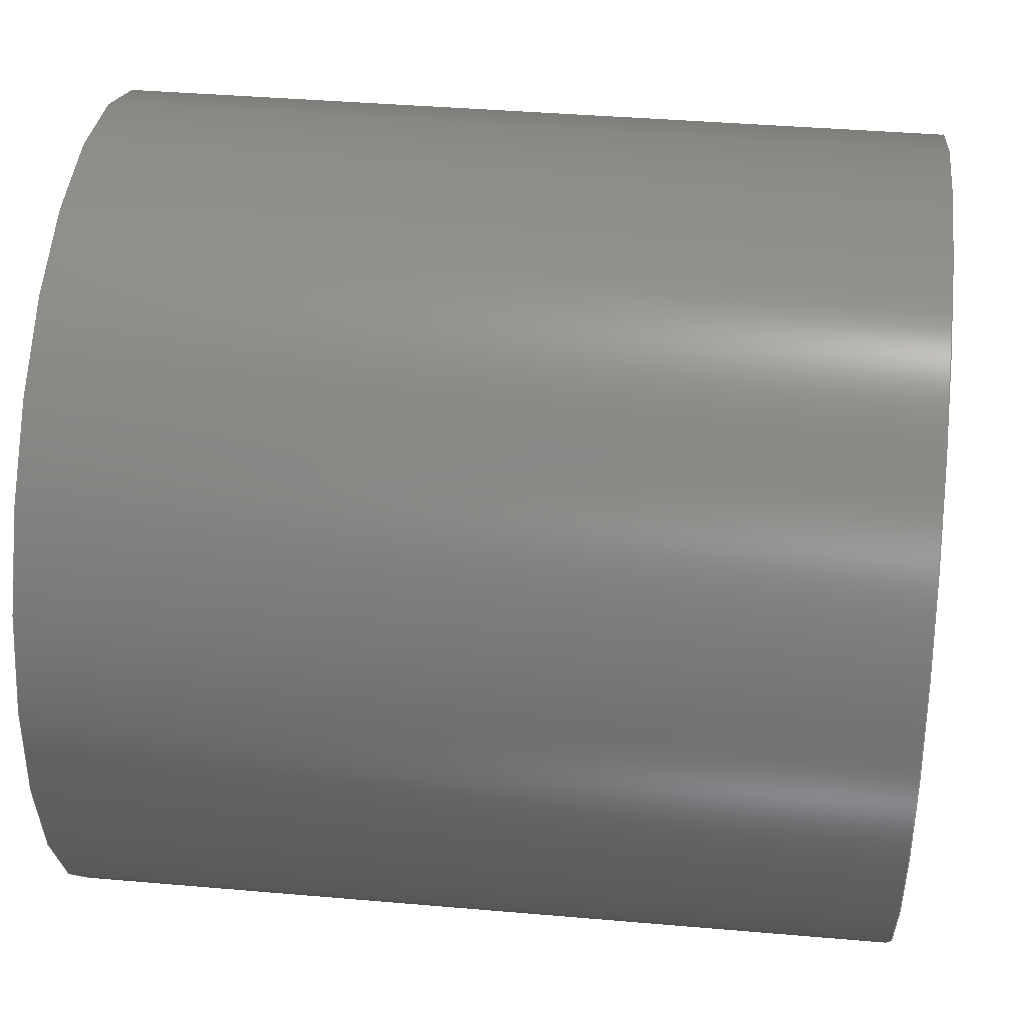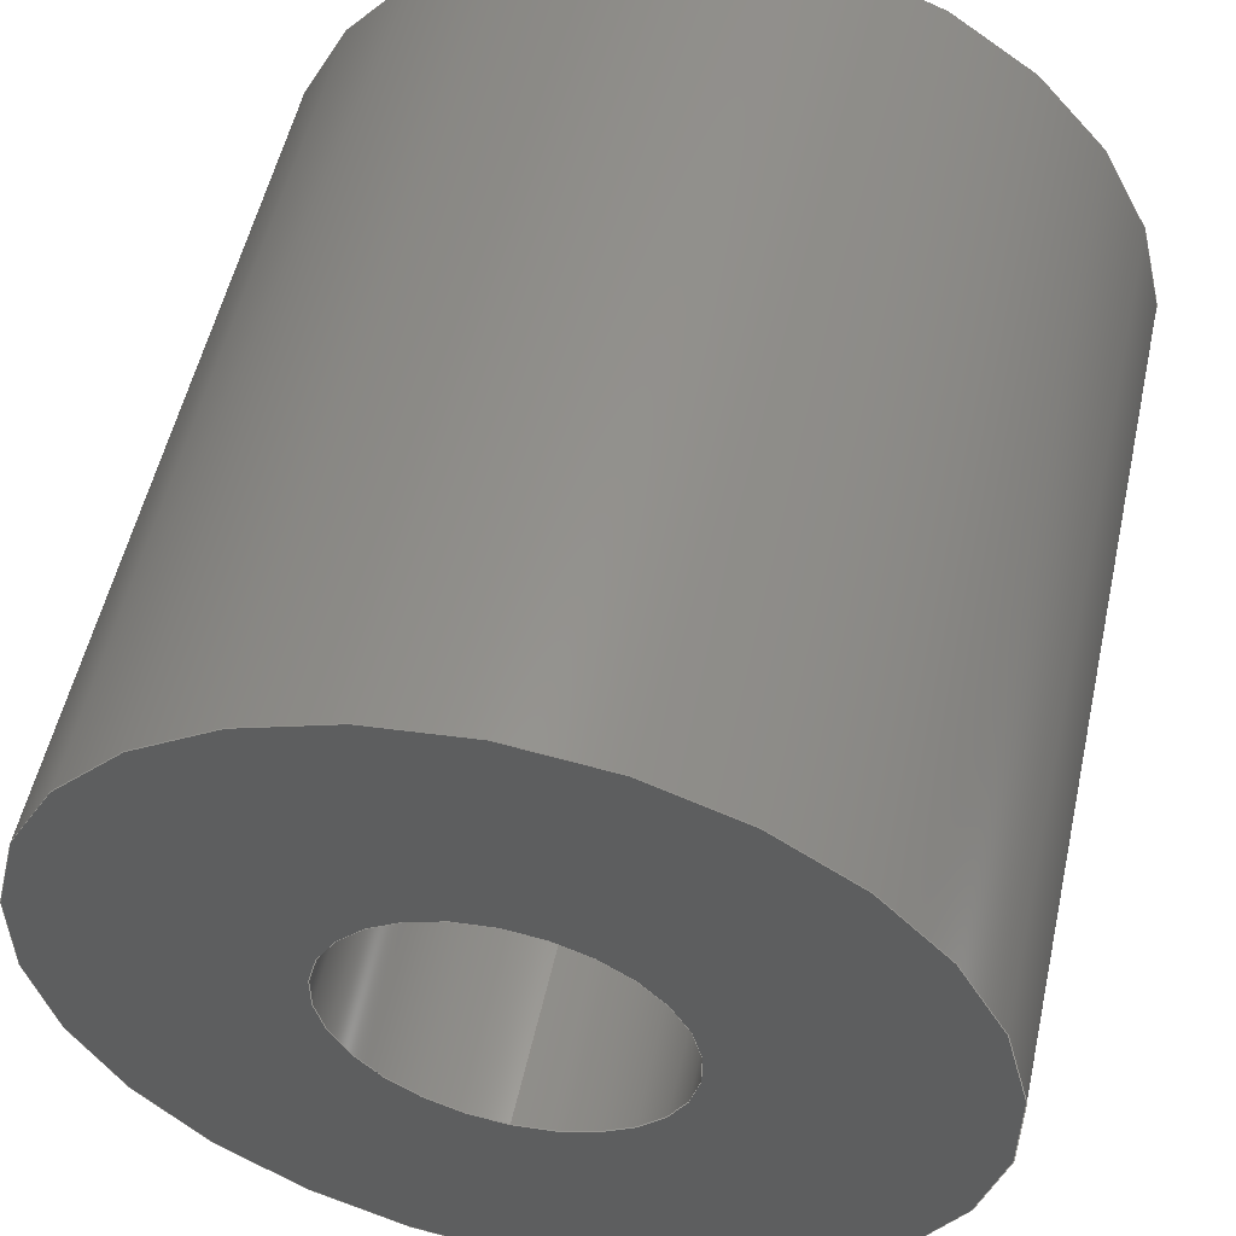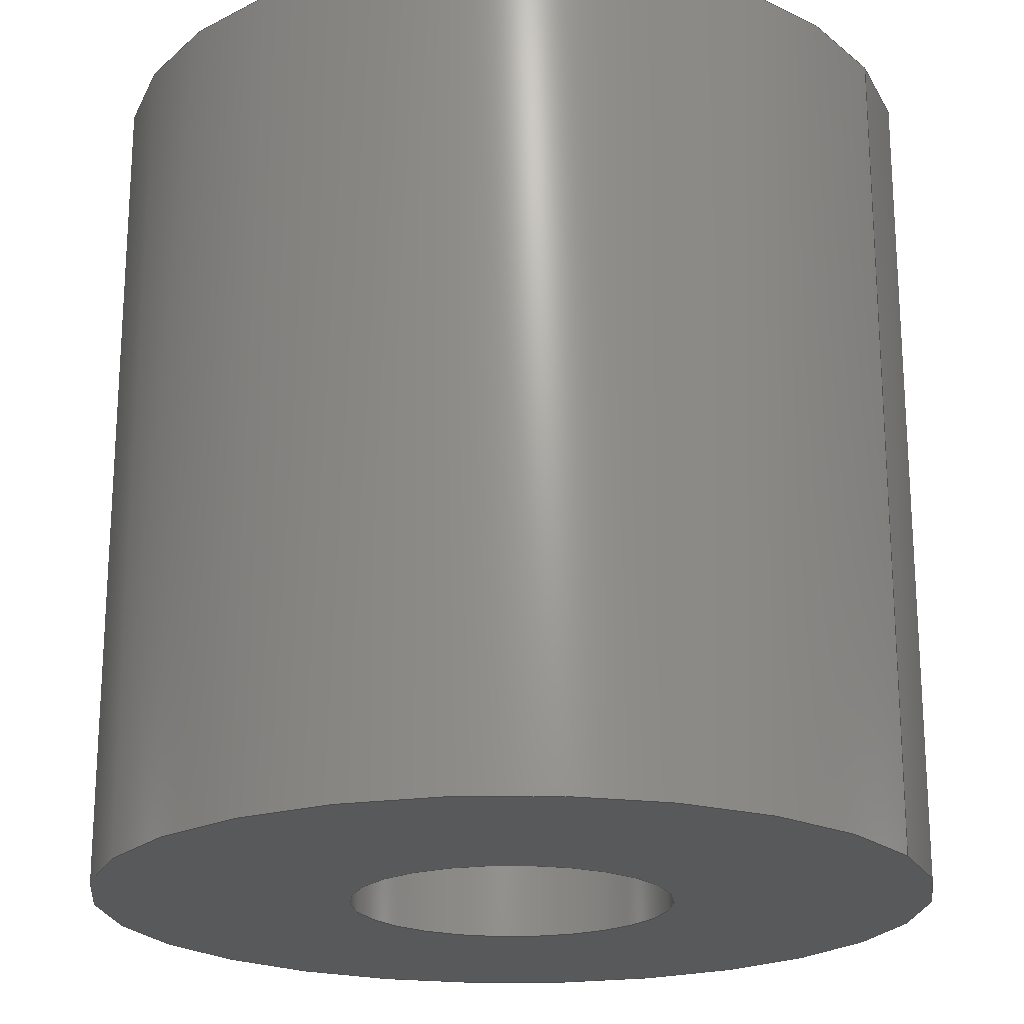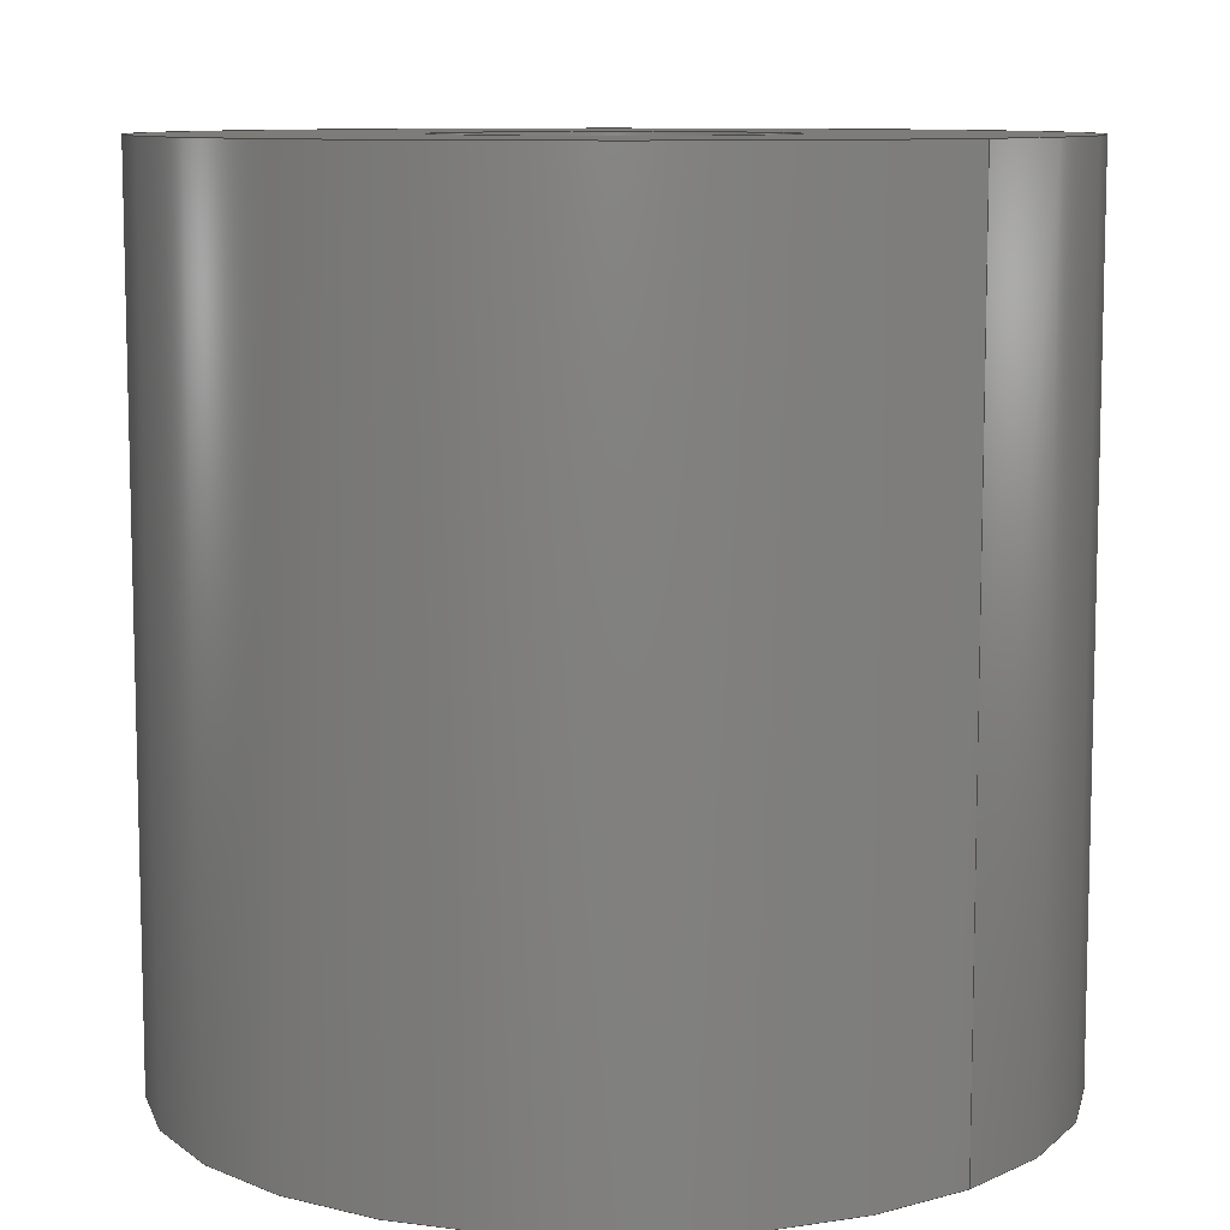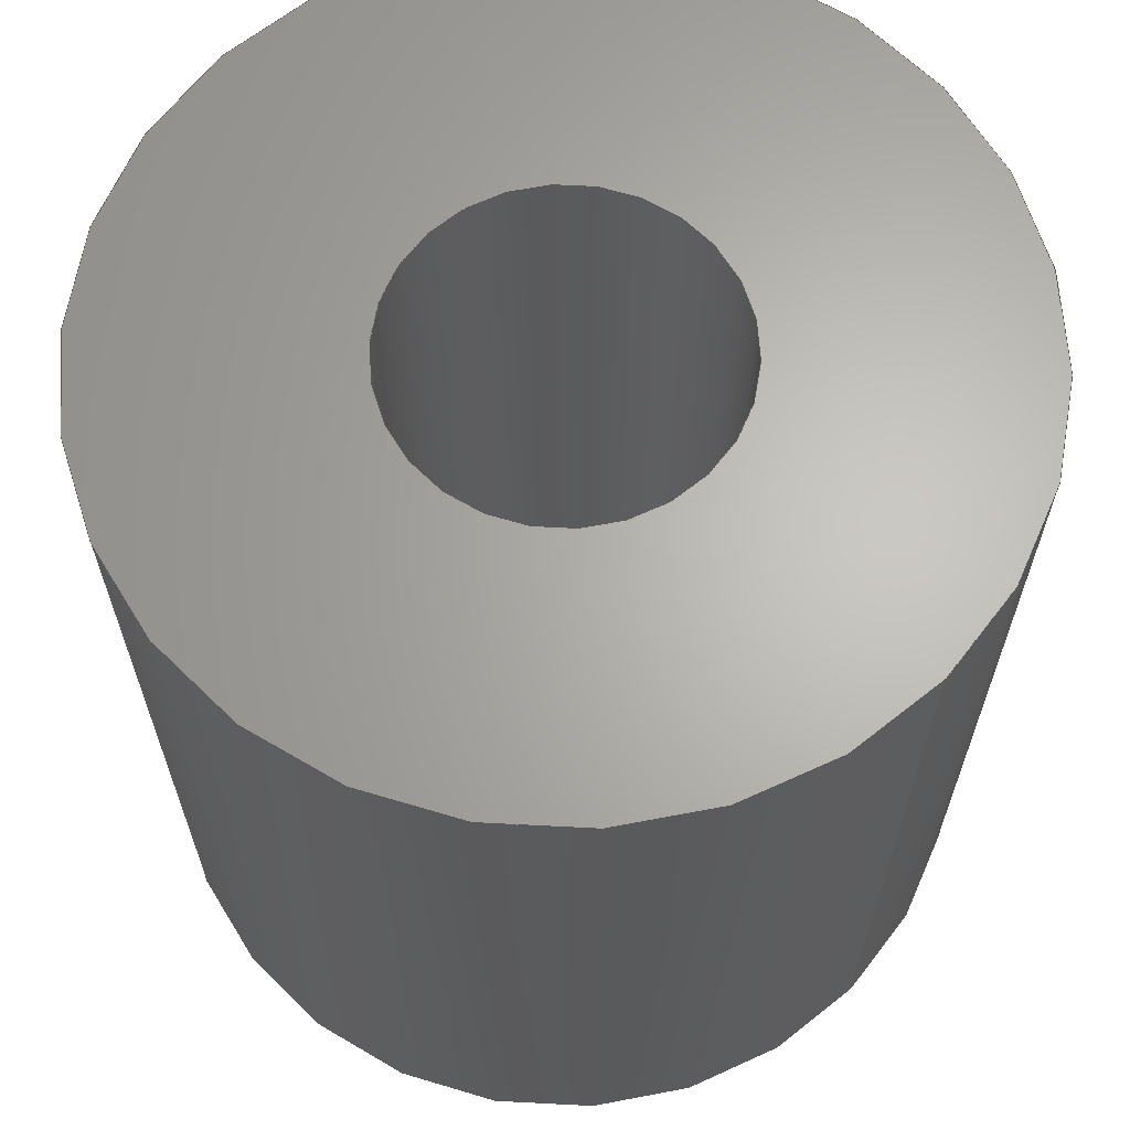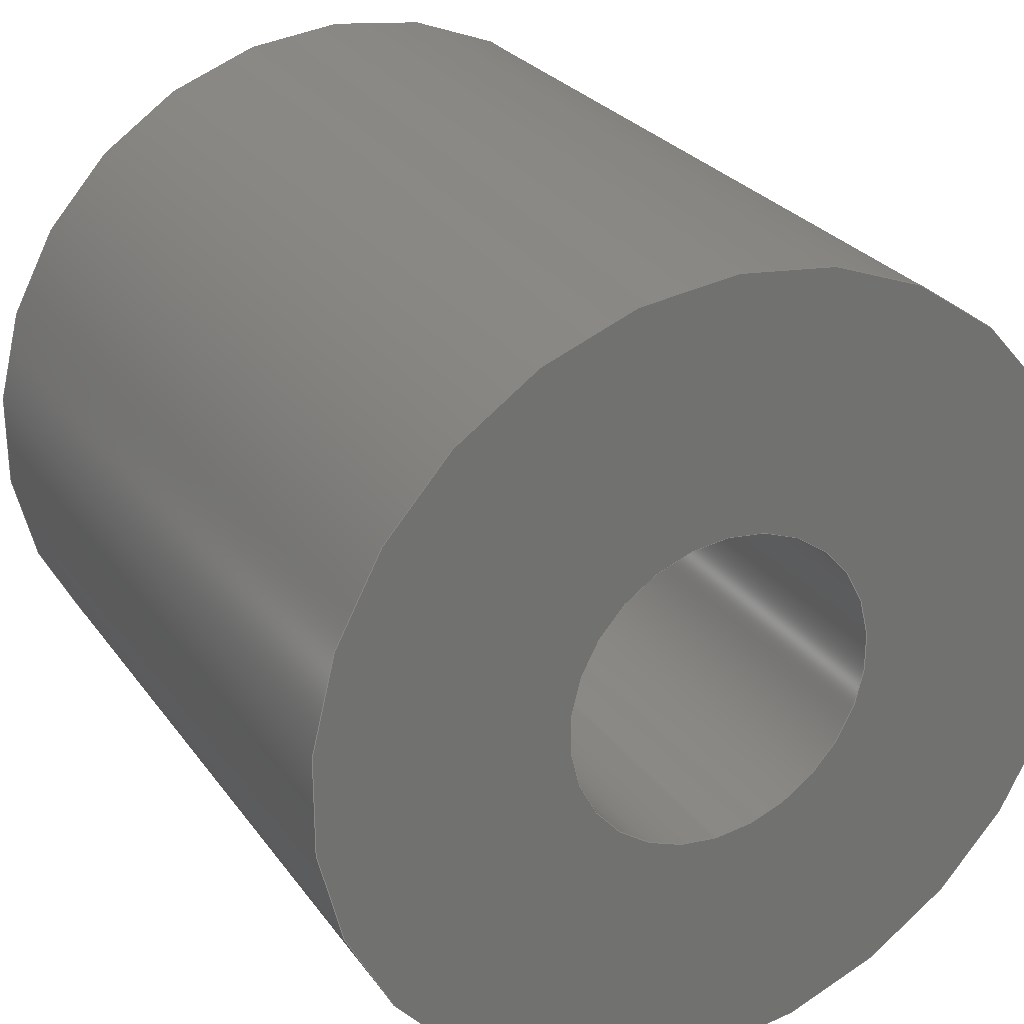
<metadata>
{"format":"step","ext":"step","renderer":"f3d","projection":"perspective","resolution":1024,"background":"white","views":[{"elev":38.3,"azim":96.3,"up":"+Z"},{"elev":54.0,"azim":-167.5,"up":"+Z"},{"elev":-20.9,"azim":118.6,"up":"+Y"},{"elev":9.3,"azim":137.0,"up":"+Y"},{"elev":65.1,"azim":134.5,"up":"+Y"},{"elev":27.0,"azim":-27.9,"up":"+Z"}]}
</metadata>
<code>
ISO-10303-21;
DATA;
#1=MECHANICAL_DESIGN_GEOMETRIC_PRESENTATION_REPRESENTATION('',(#71,#72,
#73,#74,#75),#166);
#2=SHAPE_REPRESENTATION_RELATIONSHIP('SRR','None',#176,#3);
#3=ADVANCED_BREP_SHAPE_REPRESENTATION('',(#4),#165);
#4=MANIFOLD_SOLID_BREP('Solid1',#80);
#5=LINE('',#155,#7);
#6=LINE('',#158,#8);
#7=VECTOR('',#130,0.25);
#8=VECTOR('',#133,0.097);
#9=CYLINDRICAL_SURFACE('',#105,0.25);
#10=CYLINDRICAL_SURFACE('',#108,0.097);
#11=FACE_BOUND('',#18,.T.);
#12=FACE_BOUND('',#22,.T.);
#13=FACE_OUTER_BOUND('',#17,.T.);
#14=FACE_OUTER_BOUND('',#19,.T.);
#15=FACE_OUTER_BOUND('',#20,.T.);
#16=FACE_OUTER_BOUND('',#21,.T.);
#17=EDGE_LOOP('',(#49,#50));
#18=EDGE_LOOP('',(#51,#52));
#19=EDGE_LOOP('',(#53,#54,#55,#56,#57,#58));
#20=EDGE_LOOP('',(#59,#60,#61,#62,#63,#64));
#21=EDGE_LOOP('',(#65,#66));
#22=EDGE_LOOP('',(#67,#68));
#23=CIRCLE('',#101,0.25);
#24=CIRCLE('',#102,0.25);
#25=CIRCLE('',#103,0.097);
#26=CIRCLE('',#104,0.097);
#27=CIRCLE('',#106,0.25);
#28=CIRCLE('',#107,0.25);
#29=CIRCLE('',#109,0.097);
#30=CIRCLE('',#110,0.097);
#31=VERTEX_POINT('',#142);
#32=VERTEX_POINT('',#143);
#33=VERTEX_POINT('',#146);
#34=VERTEX_POINT('',#147);
#35=VERTEX_POINT('',#151);
#36=VERTEX_POINT('',#152);
#37=VERTEX_POINT('',#157);
#38=VERTEX_POINT('',#159);
#39=EDGE_CURVE('',#31,#32,#23,.T.);
#40=EDGE_CURVE('',#32,#31,#24,.T.);
#41=EDGE_CURVE('',#33,#34,#25,.T.);
#42=EDGE_CURVE('',#34,#33,#26,.T.);
#43=EDGE_CURVE('',#35,#36,#27,.T.);
#44=EDGE_CURVE('',#36,#35,#28,.T.);
#45=EDGE_CURVE('',#36,#32,#5,.T.);
#46=EDGE_CURVE('',#34,#37,#6,.T.);
#47=EDGE_CURVE('',#37,#38,#29,.T.);
#48=EDGE_CURVE('',#38,#37,#30,.T.);
#49=ORIENTED_EDGE('',*,*,#39,.F.);
#50=ORIENTED_EDGE('',*,*,#40,.F.);
#51=ORIENTED_EDGE('',*,*,#41,.T.);
#52=ORIENTED_EDGE('',*,*,#42,.T.);
#53=ORIENTED_EDGE('',*,*,#43,.F.);
#54=ORIENTED_EDGE('',*,*,#44,.F.);
#55=ORIENTED_EDGE('',*,*,#45,.T.);
#56=ORIENTED_EDGE('',*,*,#40,.T.);
#57=ORIENTED_EDGE('',*,*,#39,.T.);
#58=ORIENTED_EDGE('',*,*,#45,.F.);
#59=ORIENTED_EDGE('',*,*,#41,.F.);
#60=ORIENTED_EDGE('',*,*,#42,.F.);
#61=ORIENTED_EDGE('',*,*,#46,.T.);
#62=ORIENTED_EDGE('',*,*,#47,.T.);
#63=ORIENTED_EDGE('',*,*,#48,.T.);
#64=ORIENTED_EDGE('',*,*,#46,.F.);
#65=ORIENTED_EDGE('',*,*,#43,.T.);
#66=ORIENTED_EDGE('',*,*,#44,.T.);
#67=ORIENTED_EDGE('',*,*,#48,.F.);
#68=ORIENTED_EDGE('',*,*,#47,.F.);
#69=PLANE('',#100);
#70=PLANE('',#111);
#71=STYLED_ITEM('',(#186),#76);
#72=STYLED_ITEM('',(#186),#77);
#73=STYLED_ITEM('',(#186),#78);
#74=STYLED_ITEM('',(#186),#79);
#75=STYLED_ITEM('',(#185),#4);
#76=ADVANCED_FACE('',(#13,#11),#69,.F.);
#77=ADVANCED_FACE('',(#14),#9,.T.);
#78=ADVANCED_FACE('',(#15),#10,.F.);
#79=ADVANCED_FACE('',(#16,#12),#70,.T.);
#80=CLOSED_SHELL('',(#76,#77,#78,#79));
#81=DERIVED_UNIT_ELEMENT(#83,1);
#82=DERIVED_UNIT_ELEMENT(#170,3);
#83=(
MASS_UNIT()
NAMED_UNIT(*)
SI_UNIT($,.GRAM.)
);
#84=DERIVED_UNIT((#81,#82));
#85=MEASURE_REPRESENTATION_ITEM('density measure',
POSITIVE_RATIO_MEASURE(1.06),#84);
#86=PROPERTY_DEFINITION_REPRESENTATION(#91,#88);
#87=PROPERTY_DEFINITION_REPRESENTATION(#92,#89);
#88=REPRESENTATION('material name',(#90),#165);
#89=REPRESENTATION('density',(#85),#165);
#90=DESCRIPTIVE_REPRESENTATION_ITEM('ABS Plastic','ABS Plastic');
#91=PROPERTY_DEFINITION('material property','material name',#178);
#92=PROPERTY_DEFINITION('material property','density of part',#178);
#93=DATE_TIME_ROLE('creation_date');
#94=APPLIED_DATE_AND_TIME_ASSIGNMENT(#95,#93,(#178));
#95=DATE_AND_TIME(#96,#97);
#96=CALENDAR_DATE(2010,28,4);
#97=LOCAL_TIME(13,56,24,#98);
#98=COORDINATED_UNIVERSAL_TIME_OFFSET(0,0,.BEHIND.);
#99=AXIS2_PLACEMENT_3D('placement',#140,#112,#113);
#100=AXIS2_PLACEMENT_3D('',#141,#114,#115);
#101=AXIS2_PLACEMENT_3D('',#144,#116,#117);
#102=AXIS2_PLACEMENT_3D('',#145,#118,#119);
#103=AXIS2_PLACEMENT_3D('',#148,#120,#121);
#104=AXIS2_PLACEMENT_3D('',#149,#122,#123);
#105=AXIS2_PLACEMENT_3D('',#150,#124,#125);
#106=AXIS2_PLACEMENT_3D('',#153,#126,#127);
#107=AXIS2_PLACEMENT_3D('',#154,#128,#129);
#108=AXIS2_PLACEMENT_3D('',#156,#131,#132);
#109=AXIS2_PLACEMENT_3D('',#160,#134,#135);
#110=AXIS2_PLACEMENT_3D('',#161,#136,#137);
#111=AXIS2_PLACEMENT_3D('',#162,#138,#139);
#112=DIRECTION('axis',(0,0,1));
#113=DIRECTION('refdir',(1,0,0));
#114=DIRECTION('center_axis',(0,-1,0));
#115=DIRECTION('ref_axis',(0,0,-1));
#116=DIRECTION('center_axis',(0,-1,0));
#117=DIRECTION('ref_axis',(0,0,-1));
#118=DIRECTION('center_axis',(0,-1,0));
#119=DIRECTION('ref_axis',(0,0,-1));
#120=DIRECTION('center_axis',(0,-1,0));
#121=DIRECTION('ref_axis',(0,0,-1));
#122=DIRECTION('center_axis',(0,-1,0));
#123=DIRECTION('ref_axis',(0,0,-1));
#124=DIRECTION('center_axis',(0,1,0));
#125=DIRECTION('ref_axis',(0,0,1));
#126=DIRECTION('center_axis',(0,-1,0));
#127=DIRECTION('ref_axis',(0,0,-1));
#128=DIRECTION('center_axis',(0,-1,0));
#129=DIRECTION('ref_axis',(0,0,-1));
#130=DIRECTION('',(0,1,0));
#131=DIRECTION('center_axis',(0,1,0));
#132=DIRECTION('ref_axis',(0,0,1));
#133=DIRECTION('',(0,-1,0));
#134=DIRECTION('center_axis',(0,-1,0));
#135=DIRECTION('ref_axis',(0,0,-1));
#136=DIRECTION('center_axis',(0,-1,0));
#137=DIRECTION('ref_axis',(0,0,-1));
#138=DIRECTION('center_axis',(0,-1,0));
#139=DIRECTION('ref_axis',(0,0,-1));
#140=CARTESIAN_POINT('',(0,0,0));
#141=CARTESIAN_POINT('Origin',(0,0.25,0));
#142=CARTESIAN_POINT('',(0,0.25,0.25));
#143=CARTESIAN_POINT('',(-3.062e-17,0.25,-0.25));
#144=CARTESIAN_POINT('Origin',(0,0.25,0));
#145=CARTESIAN_POINT('Origin',(0,0.25,0));
#146=CARTESIAN_POINT('',(0,0.25,0.097));
#147=CARTESIAN_POINT('',(-1.188e-17,0.25,-0.097));
#148=CARTESIAN_POINT('Origin',(0,0.25,0));
#149=CARTESIAN_POINT('Origin',(0,0.25,0));
#150=CARTESIAN_POINT('Origin',(0,0.25,0));
#151=CARTESIAN_POINT('',(0,-0.25,0.25));
#152=CARTESIAN_POINT('',(-3.062e-17,-0.25,-0.25));
#153=CARTESIAN_POINT('Origin',(0,-0.25,0));
#154=CARTESIAN_POINT('Origin',(0,-0.25,0));
#155=CARTESIAN_POINT('',(-3.062e-17,0.25,-0.25));
#156=CARTESIAN_POINT('Origin',(0,0.25,0));
#157=CARTESIAN_POINT('',(-1.188e-17,-0.25,-0.097));
#158=CARTESIAN_POINT('',(-1.188e-17,0.25,-0.097));
#159=CARTESIAN_POINT('',(0,-0.25,0.097));
#160=CARTESIAN_POINT('Origin',(0,-0.25,0));
#161=CARTESIAN_POINT('Origin',(0,-0.25,0));
#162=CARTESIAN_POINT('Origin',(0,-0.25,0));
#163=UNCERTAINTY_MEASURE_WITH_UNIT(LENGTH_MEASURE(0.0003937),
#168,'DISTANCE_ACCURACY_VALUE',
'Maximum model space distance between geometric entities at asserted c
onnectivities');
#164=UNCERTAINTY_MEASURE_WITH_UNIT(LENGTH_MEASURE(0.0003937),
#168,'DISTANCE_ACCURACY_VALUE',
'Maximum model space distance between geometric entities at asserted c
onnectivities');
#165=(
GEOMETRIC_REPRESENTATION_CONTEXT(3)
GLOBAL_UNCERTAINTY_ASSIGNED_CONTEXT((#163))
GLOBAL_UNIT_ASSIGNED_CONTEXT((#168,#173,#172))
REPRESENTATION_CONTEXT('','3D')
);
#166=(
GEOMETRIC_REPRESENTATION_CONTEXT(3)
GLOBAL_UNCERTAINTY_ASSIGNED_CONTEXT((#164))
GLOBAL_UNIT_ASSIGNED_CONTEXT((#168,#173,#172))
REPRESENTATION_CONTEXT('','3D')
);
#167=DIMENSIONAL_EXPONENTS(1,0,0,0,0,0,0);
#168=(
CONVERSION_BASED_UNIT('inch',#171)
LENGTH_UNIT()
NAMED_UNIT(#167)
);
#169=(
LENGTH_UNIT()
NAMED_UNIT(*)
SI_UNIT(.MILLI.,.METRE.)
);
#170=(
LENGTH_UNIT()
NAMED_UNIT(*)
SI_UNIT(.CENTI.,.METRE.)
);
#171=LENGTH_MEASURE_WITH_UNIT(LENGTH_MEASURE(25.4),#169);
#172=(
NAMED_UNIT(*)
SI_UNIT($,.STERADIAN.)
SOLID_ANGLE_UNIT()
);
#173=(
NAMED_UNIT(*)
PLANE_ANGLE_UNIT()
SI_UNIT($,.RADIAN.)
);
#174=SHAPE_DEFINITION_REPRESENTATION(#175,#176);
#175=PRODUCT_DEFINITION_SHAPE('',$,#178);
#176=SHAPE_REPRESENTATION('',(#99),#165);
#177=PRODUCT_DEFINITION_CONTEXT('part definition',#182,'design');
#178=PRODUCT_DEFINITION('Spacer (Nylon), 0.5''''_MIR6',
'Spacer (Nylon), 0.5''''_MIR6',#179,#177);
#179=PRODUCT_DEFINITION_FORMATION('',$,#184);
#180=PRODUCT_RELATED_PRODUCT_CATEGORY('Spacer (Nylon), 0.5''''_MIR6',
'Spacer (Nylon), 0.5''''_MIR6',(#184));
#181=APPLICATION_PROTOCOL_DEFINITION('international standard',
'automotive_design',2009,#182);
#182=APPLICATION_CONTEXT(
'Core Data for Automotive Mechanical Design Process');
#183=PRODUCT_CONTEXT('part definition',#182,'mechanical');
#184=PRODUCT('Spacer (Nylon), 0.5''''_MIR6',
'Spacer (Nylon), 0.5''''_MIR6',$,(#183));
#185=PRESENTATION_STYLE_ASSIGNMENT((#187));
#186=PRESENTATION_STYLE_ASSIGNMENT((#188));
#187=SURFACE_STYLE_USAGE(.BOTH.,#189);
#188=SURFACE_STYLE_USAGE(.BOTH.,#190);
#189=SURFACE_SIDE_STYLE('',(#191));
#190=SURFACE_SIDE_STYLE('',(#192));
#191=SURFACE_STYLE_FILL_AREA(#193);
#192=SURFACE_STYLE_FILL_AREA(#194);
#193=FILL_AREA_STYLE('',(#195));
#194=FILL_AREA_STYLE('',(#196));
#195=FILL_AREA_STYLE_COLOUR('',#197);
#196=FILL_AREA_STYLE_COLOUR('',#198);
#197=COLOUR_RGB('',1,1,1);
#198=COLOUR_RGB('',1,1,1);
ENDSEC;
END-ISO-10303-21;

</code>
